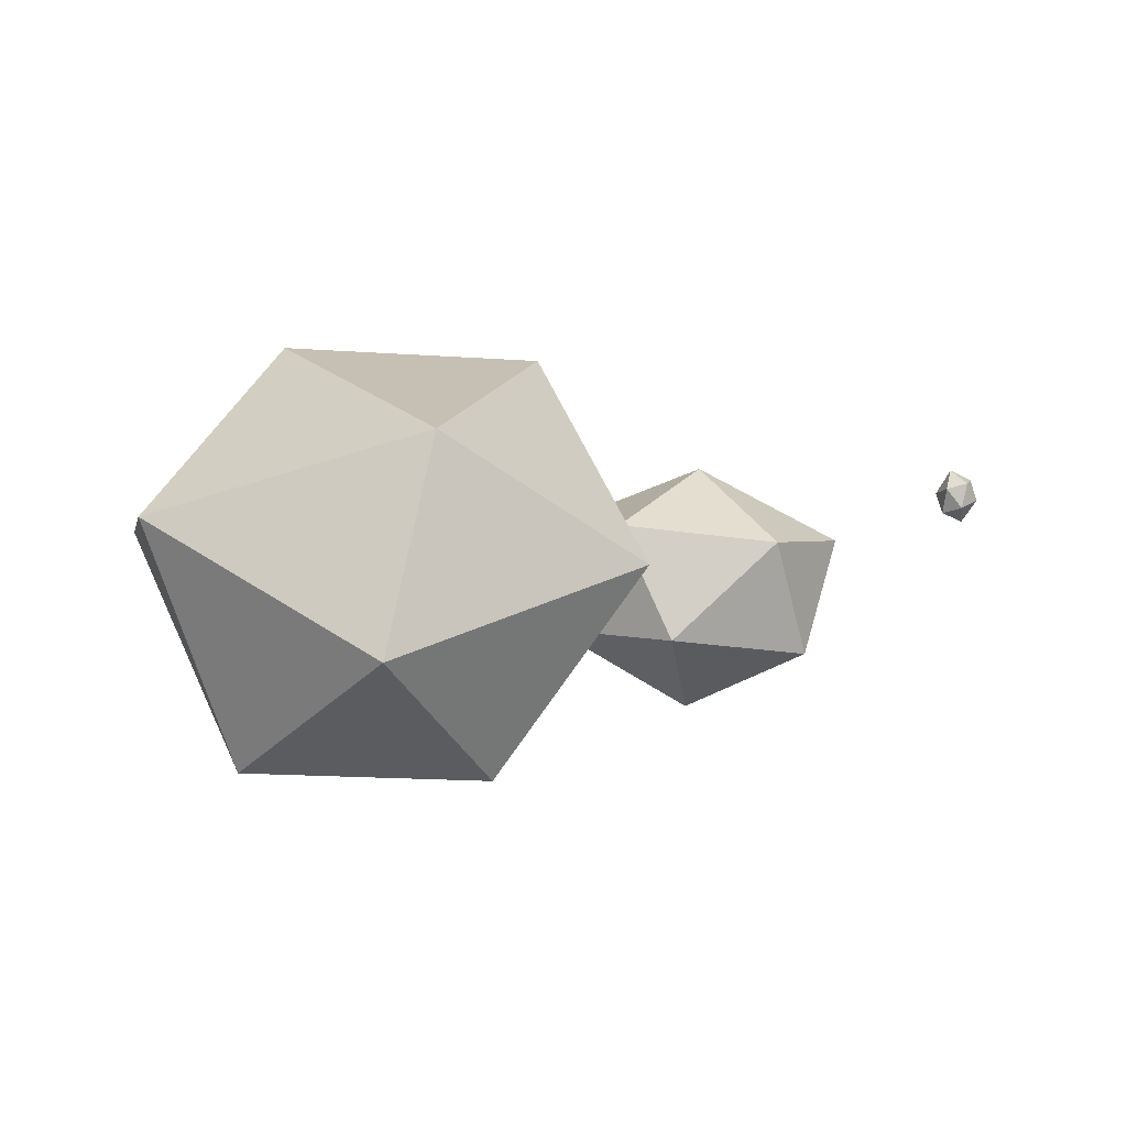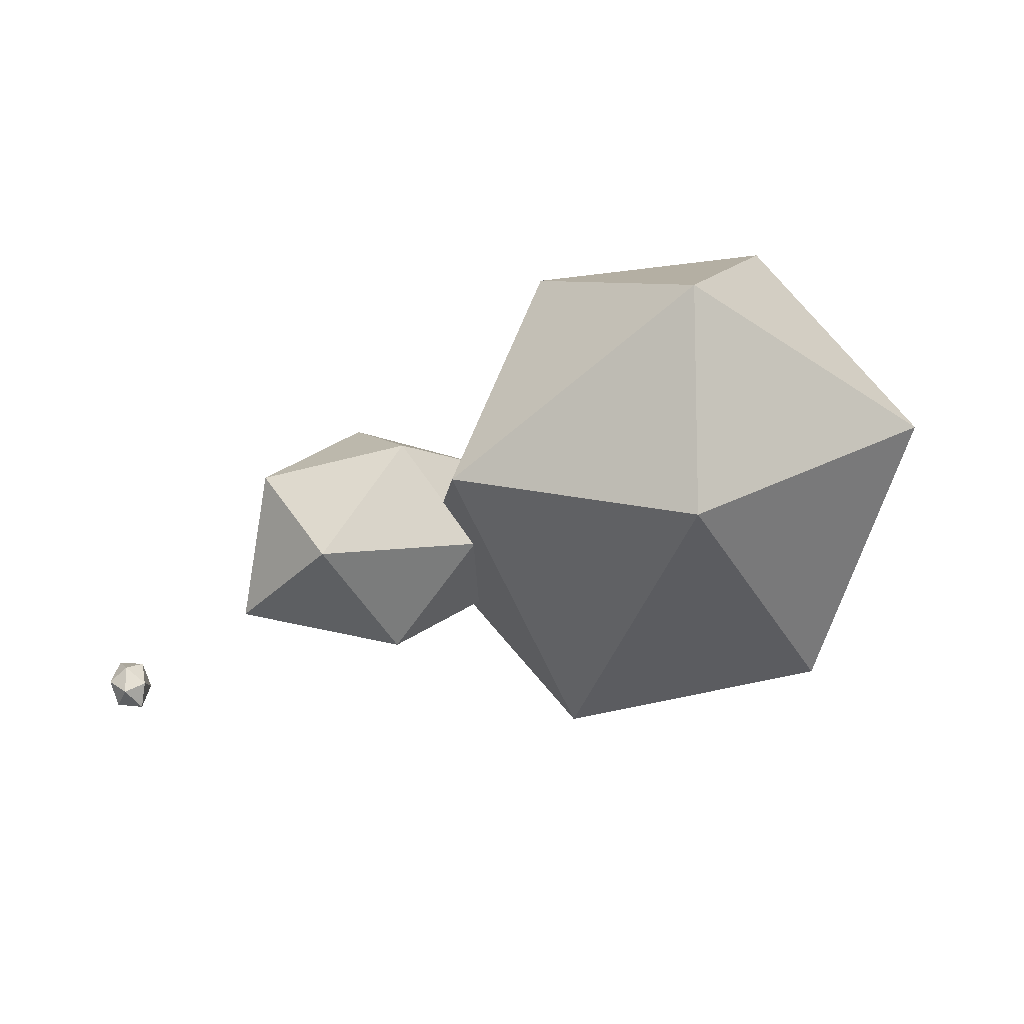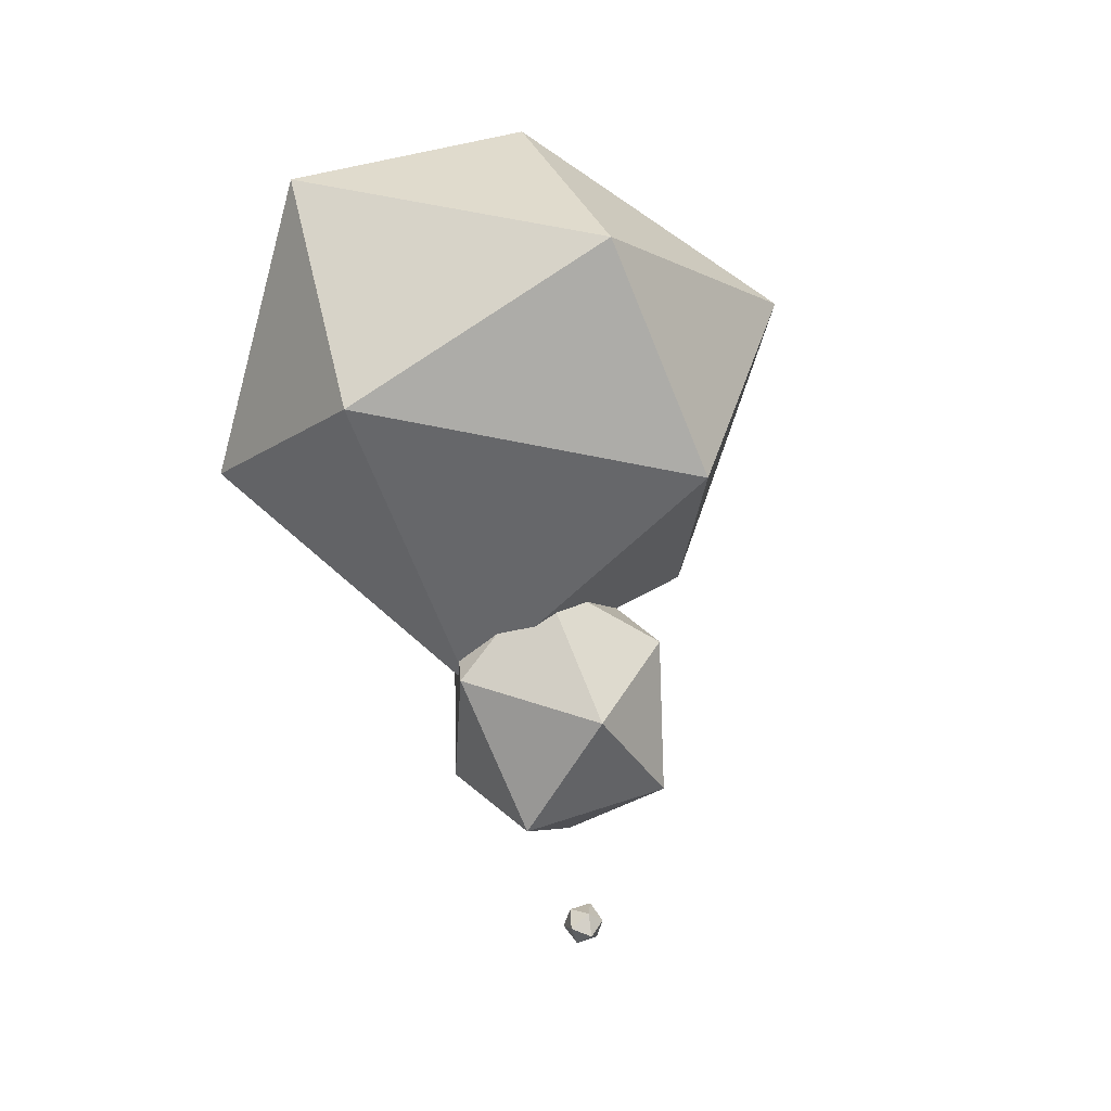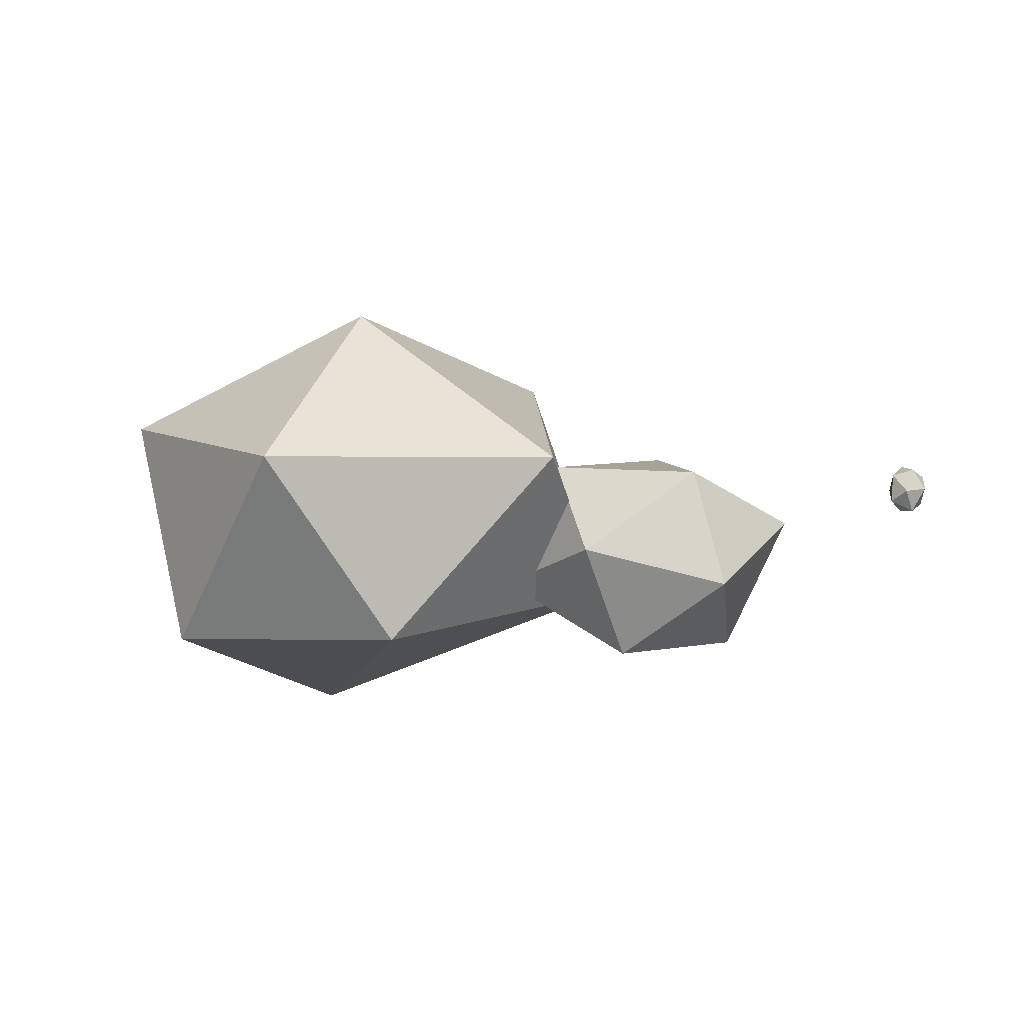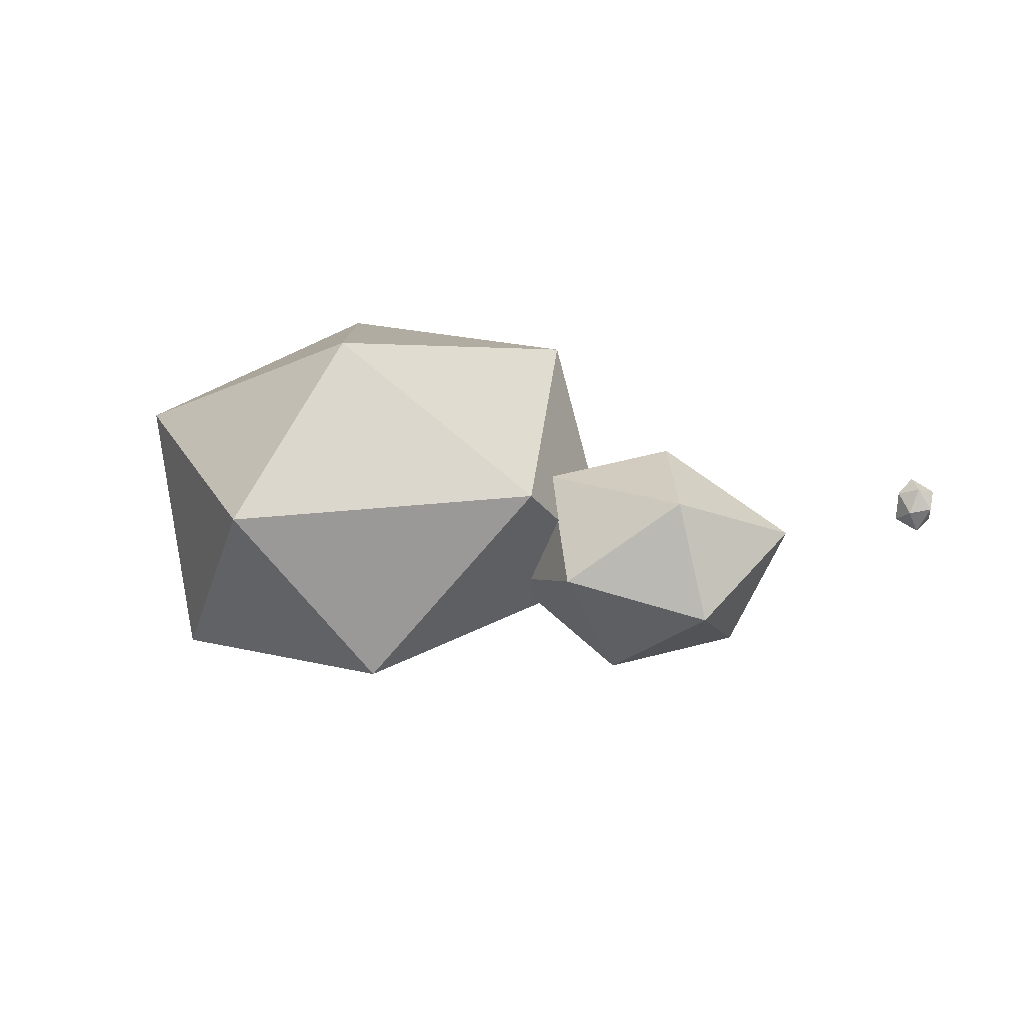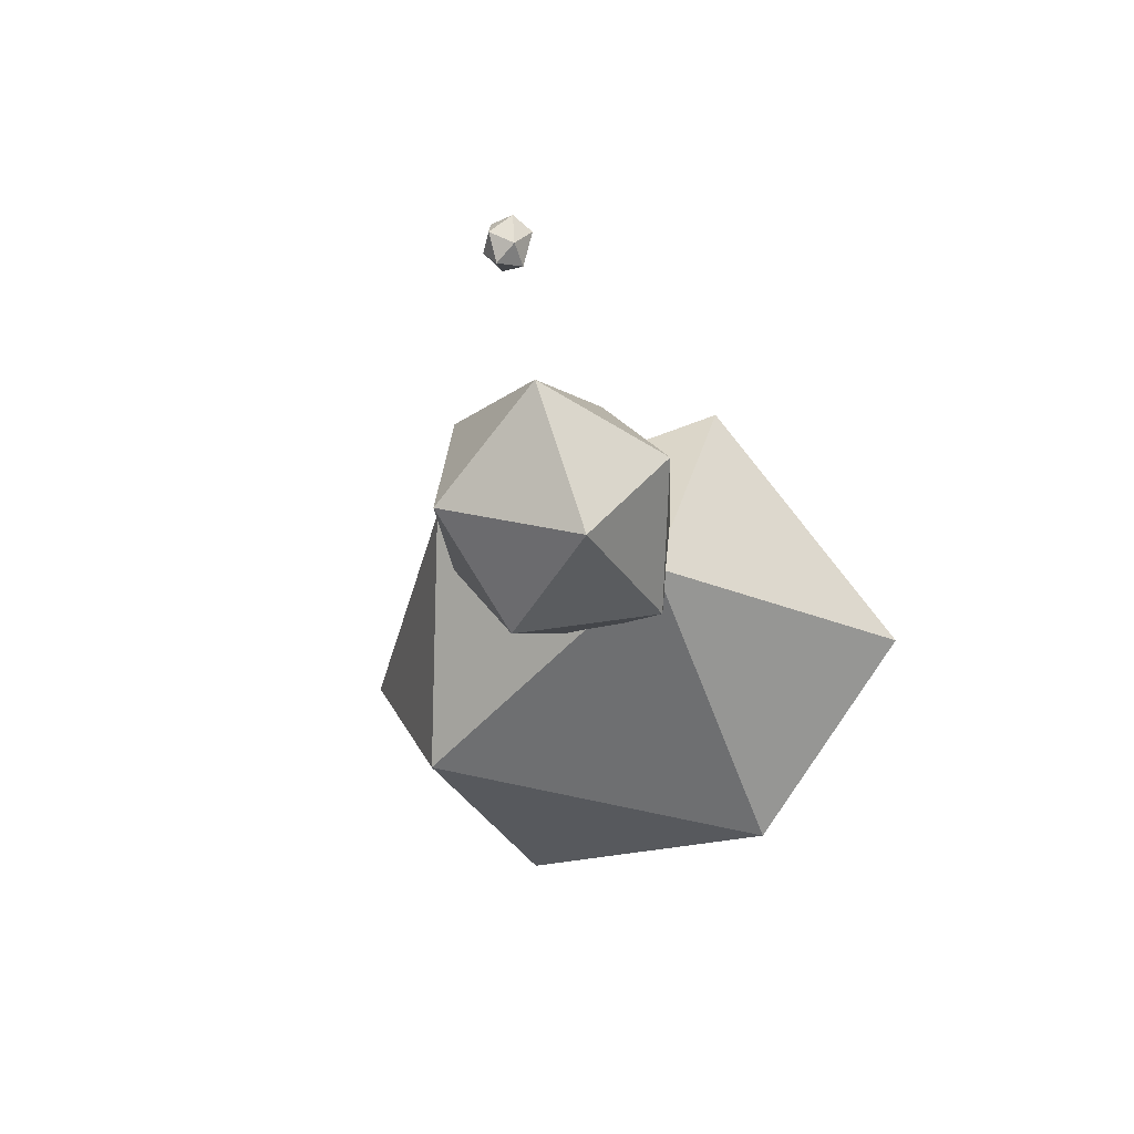
<metadata>
{"format":"obj","ext":"obj","renderer":"f3d","projection":"perspective","resolution":1024,"background":"white","views":[{"elev":21.9,"azim":176.4,"up":"+Z"},{"elev":45.9,"azim":-17.3,"up":"+Y"},{"elev":-71.0,"azim":107.9,"up":"+Z"},{"elev":-7.6,"azim":-164.4,"up":"+Z"},{"elev":10.4,"azim":-154.3,"up":"+Z"},{"elev":-36.0,"azim":-69.5,"up":"+Z"}]}
</metadata>
<code>
o Icosphere.003_Icosphere.022
v 0.6957 -1.112 -0.633
v 2.071 -0.2163 -0.4704
v 1.16 -0.3399 0.5874
v -0.2859 -0.3986 0.4654
v 1.033 -0.1824 -1.531
v 1.864 1 0.08079
v -0.7402 -0.211 -0.892
v -0.6909 -0.2213 -0.613
v 0.31 1.304 0.6315
v 1.4 1.337 -1.253
v -0.6524 -0.1744 -0.9532
v -0.7974 1.081 -0.2223
v -0.7981 0.699 -0.4294
v -0.6911 0.5534 -0.1977
v -0.6888 0.545 -0.1955
v -0.6182 -0.133 -0.3548
v -0.6452 -0.2185 -0.4792
v 0.0563 1.441 -1.29
v -0.6355 -0.1678 -0.9594
v -0.5276 0.09021 -1.011
v -0.5493 0.2986 -1.016
v 0.5947 2.053 -0.3089
v -0.5172 0.432 -0.9909
v -0.5671 0.5941 -0.8287
v -0.7953 0.7007 -0.4326
v -2.72 -0.2325 -0.2849
v -2.795 -0.1731 -0.4048
v -2.673 -0.1692 -0.444
v -2.612 -0.1555 -0.3137
v -2.816 -0.1698 -0.2417
v -2.752 -0.06722 -0.4602
v -2.69 -0.1532 -0.1719
v -2.631 -0.04622 -0.3967
v -2.832 -0.05772 -0.3279
v -2.646 -0.038 -0.2429
v -2.764 -0.03646 -0.2118
v -2.729 0.01206 -0.346
v -1.386 -0.4561 -0.693
v -0.6873 -0.1701 -1.12
v -1.193 -0.03079 -0.08591
v -1.606 -0.08816 -1.234
v -1.992 0.03594 -0.5218
v -1.076 0.5099 -1.331
v -1.546 0.6585 -0.2786
v -1.722 0.6766 -0.9473
v -0.9459 0.8986 -0.747
f 1 2 3
f 1 3 4
f 2 1 5
f 3 2 6
f 7 1 4 8
f 4 3 9
f 2 5 10
f 11 5 1 7
f 3 6 9
f 2 10 6
f 8 4 12 13 14 15 16 17
f 4 9 12
f 5 18 10
f 5 11 19 20 21 18
f 9 6 22
f 6 10 22
f 13 12 18 21 23 24 25
f 12 9 22
f 10 18 22
f 18 12 22
f 38 39 19 11 7 8 17
f 16 40 38 17
f 39 38 41
f 19 39 20
f 15 40 16
f 38 40 42
f 39 41 43
f 38 42 41
f 39 43 23 21 20
f 14 44 40 15
f 42 40 44
f 41 45 43
f 41 42 45
f 23 43 46 24
f 44 14 13 25 46
f 42 44 45
f 43 45 46
f 24 46 25
f 45 44 46
f 26 27 28
f 26 28 29
f 27 26 30
f 28 27 31
f 26 29 32
f 29 28 33
f 27 30 34
f 26 32 30
f 28 31 33
f 27 34 31
f 32 29 35
f 29 33 35
f 30 36 34
f 30 32 36
f 33 31 37
f 31 34 37
f 32 35 36
f 35 33 37
f 34 36 37
f 36 35 37

</code>
